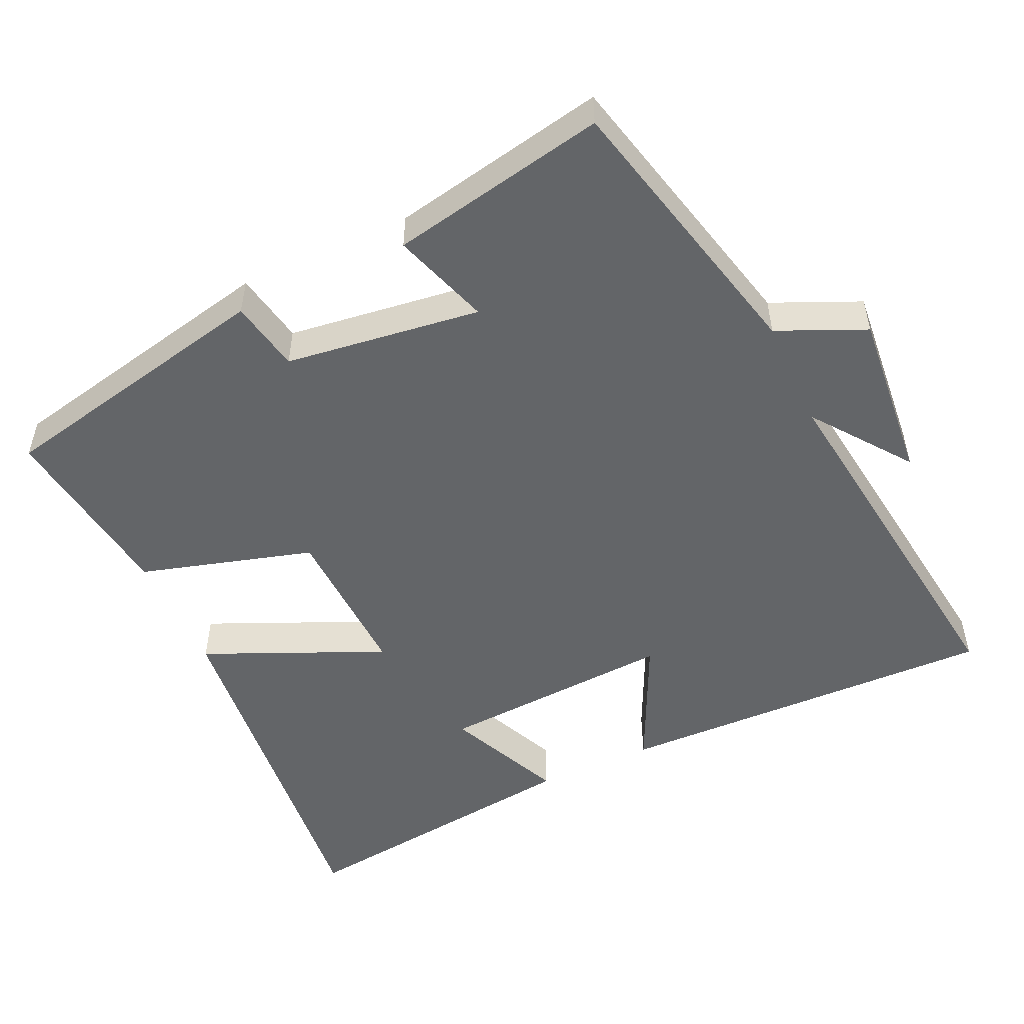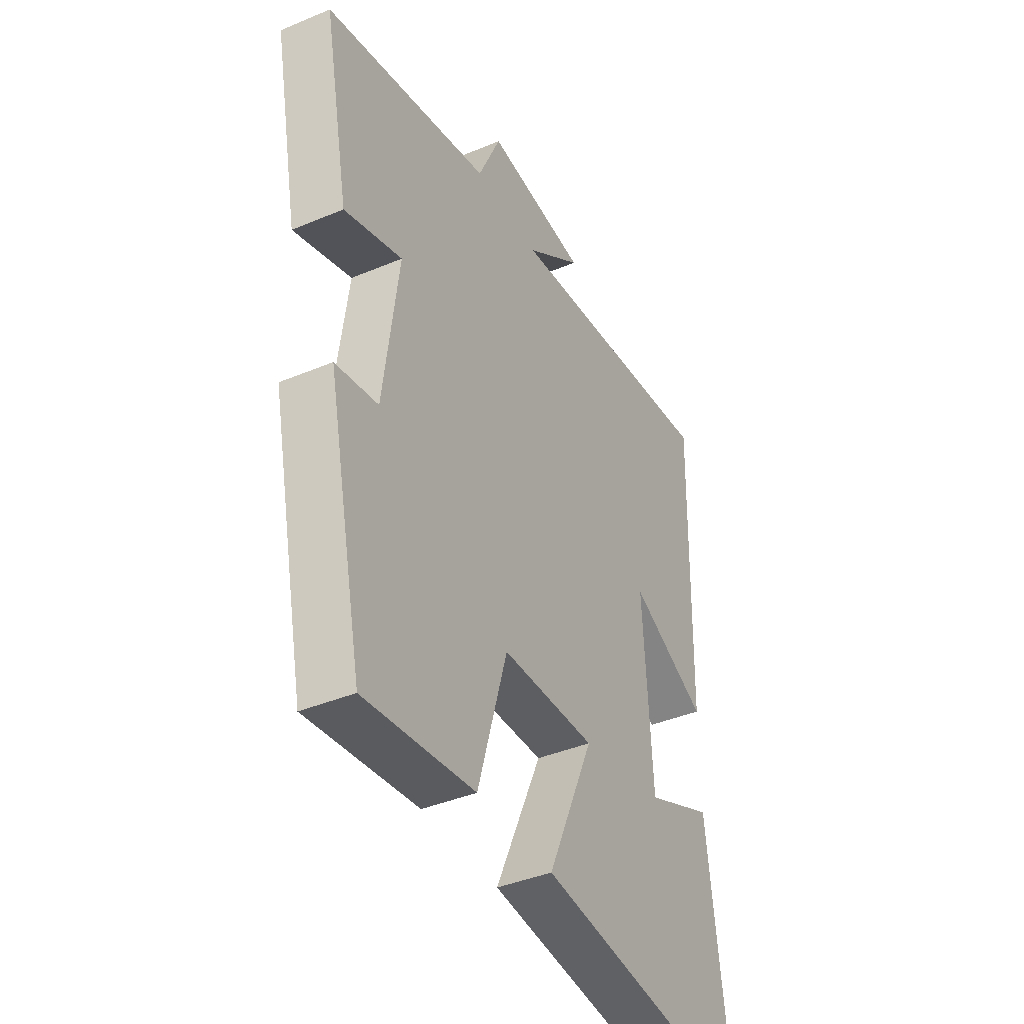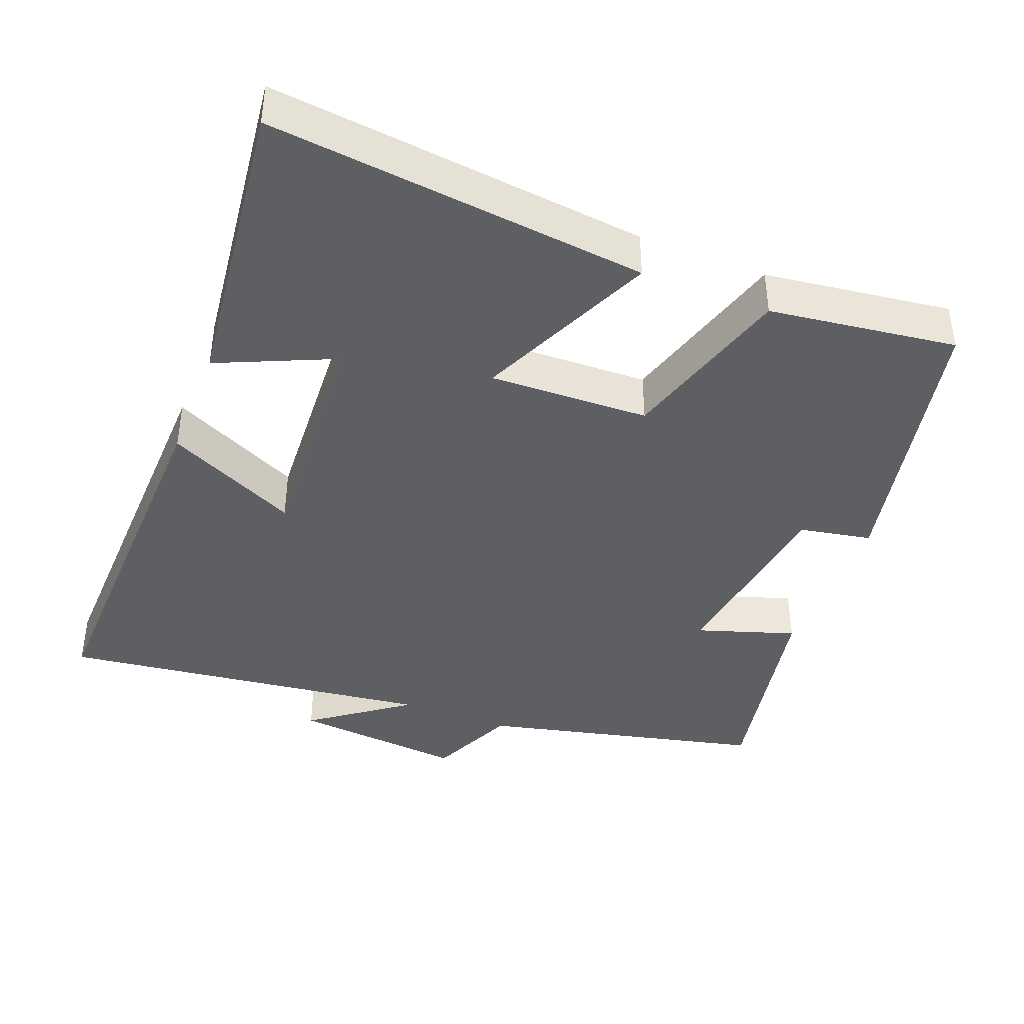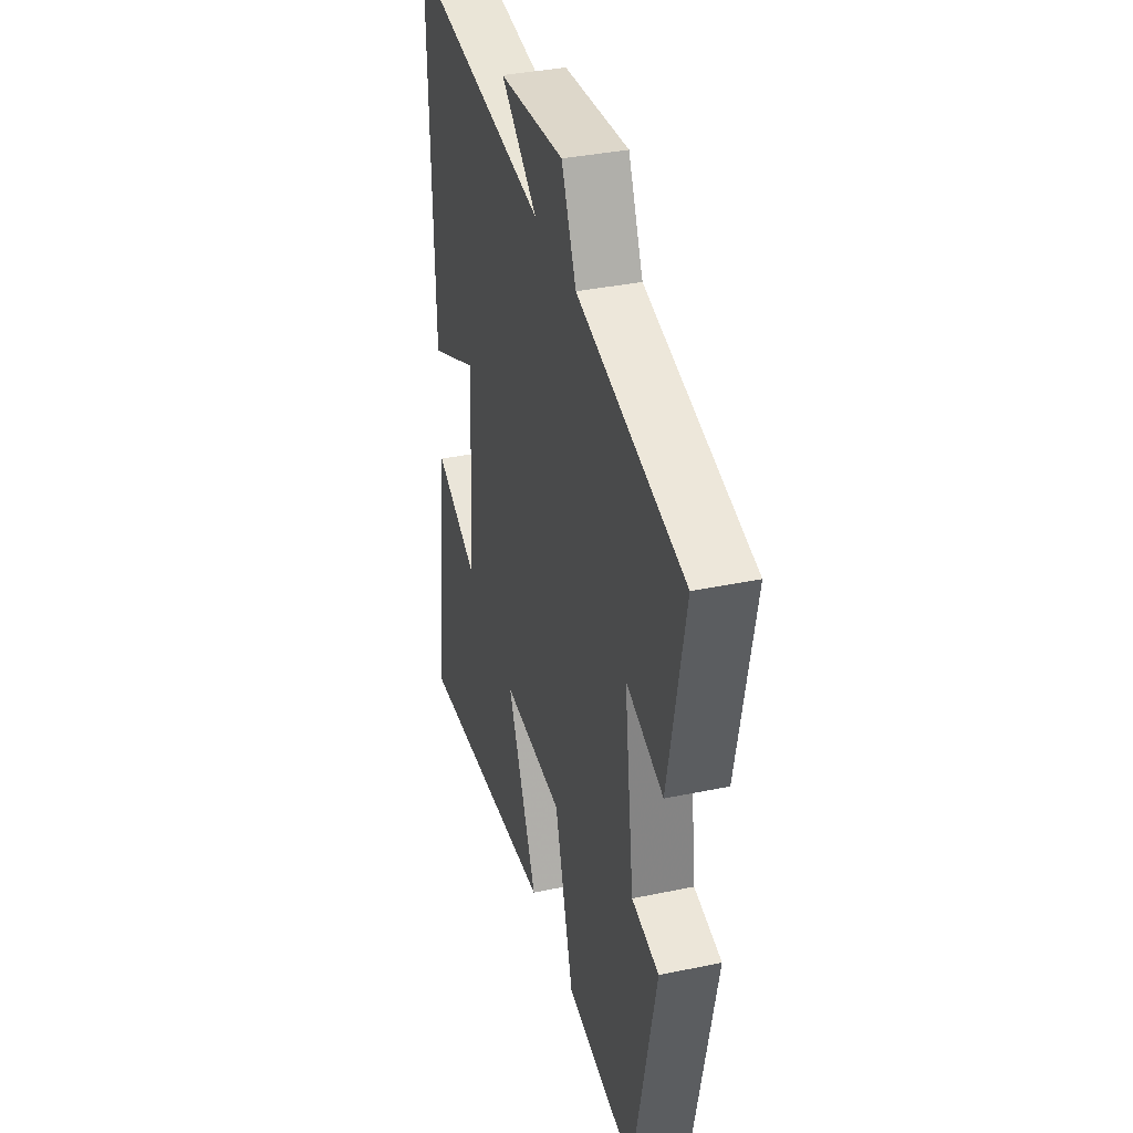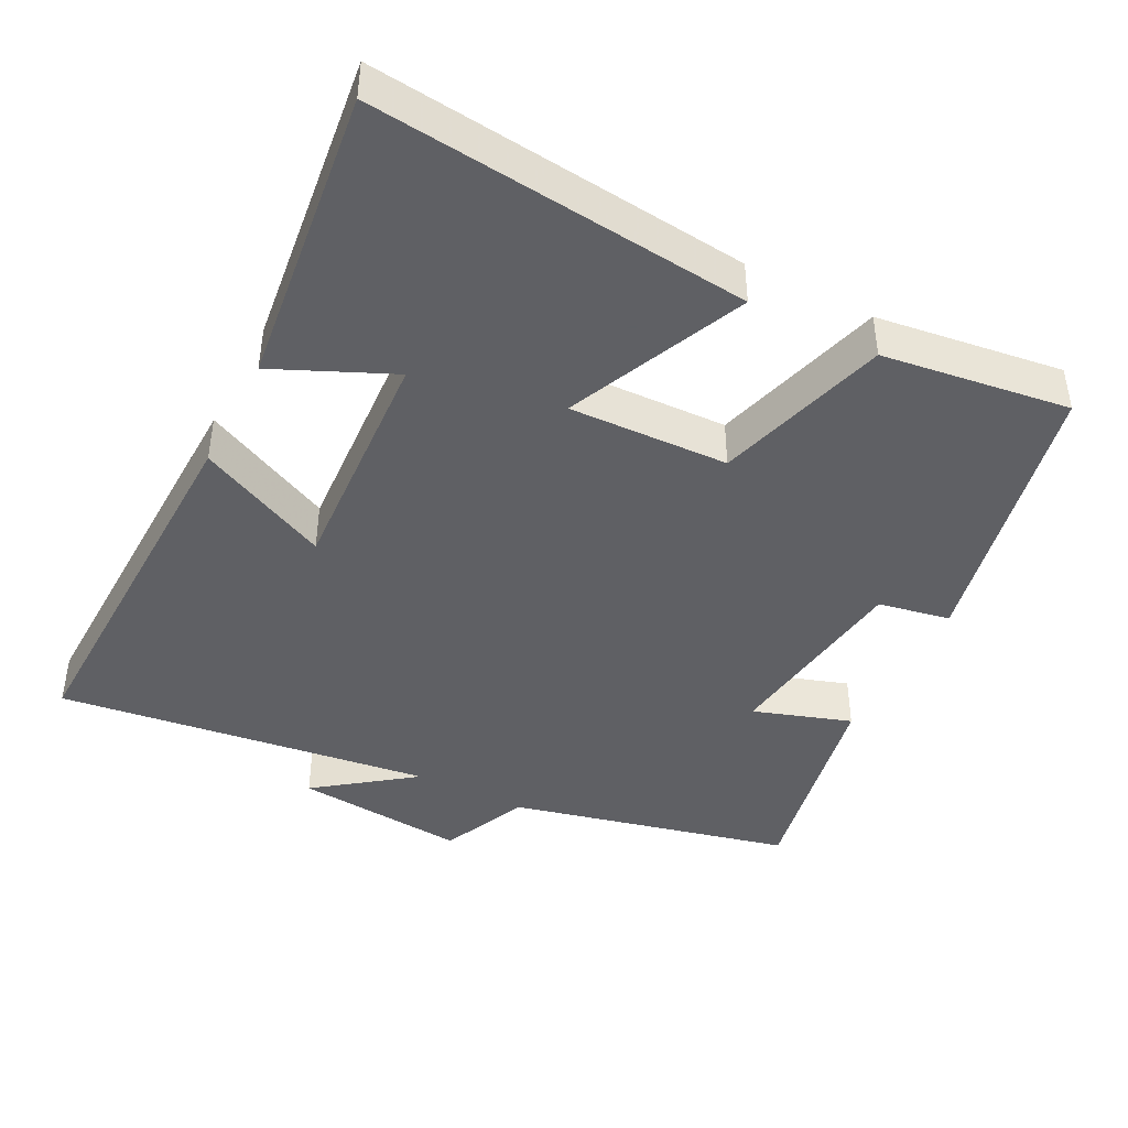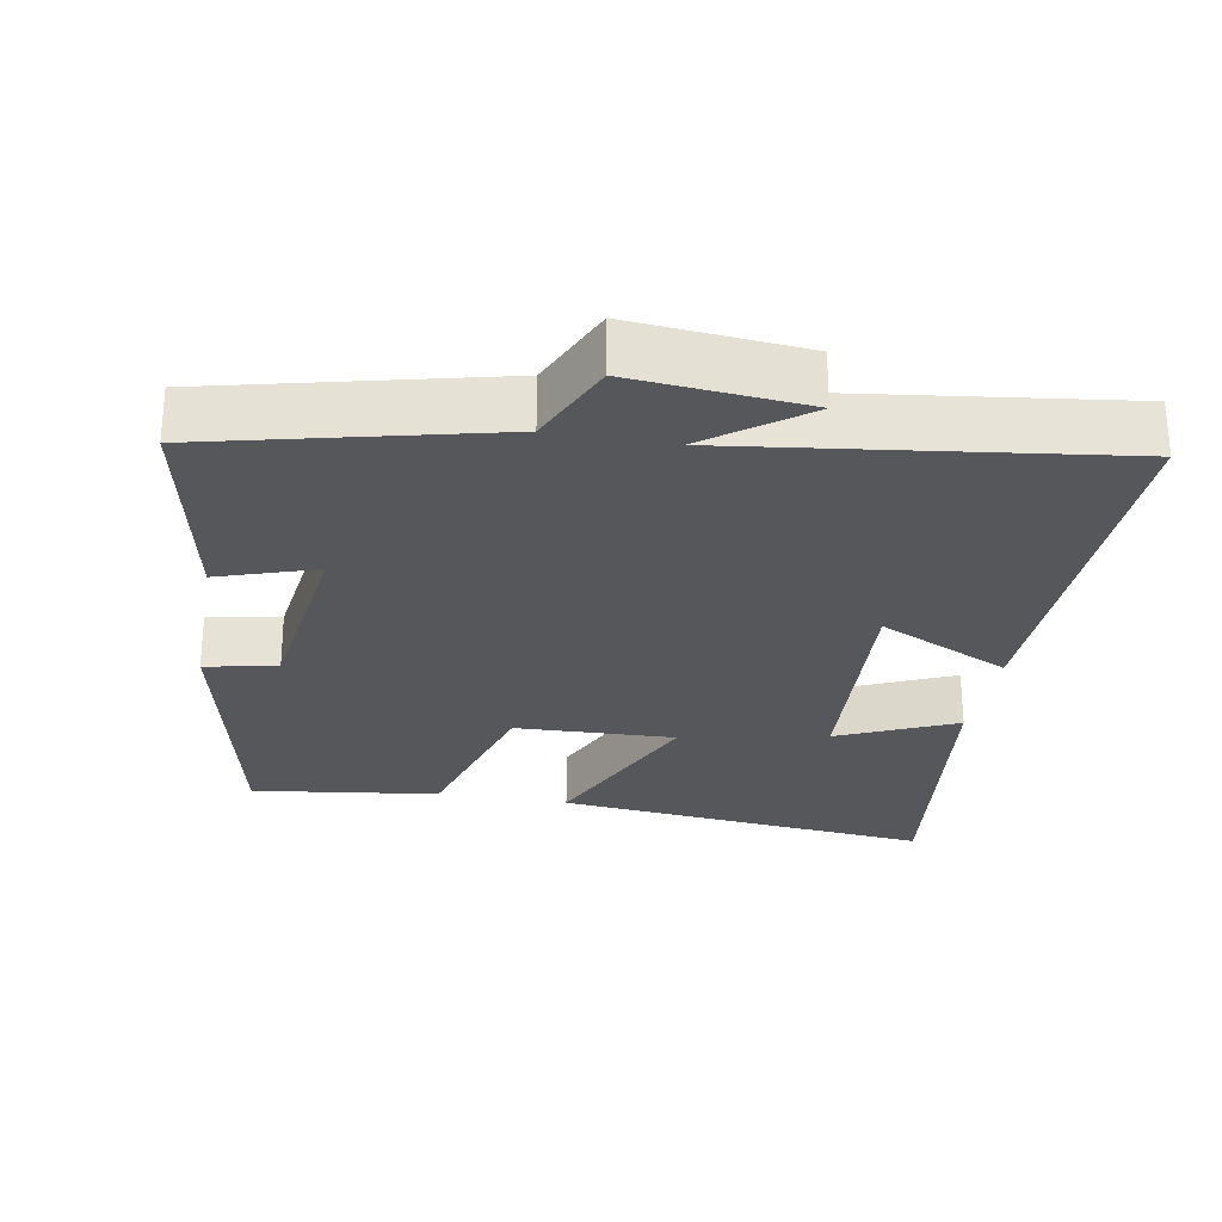
<metadata>
{"format":"obj","ext":"obj","renderer":"f3d","projection":"perspective","resolution":1024,"background":"white","views":[{"elev":-51.4,"azim":-65.2,"up":"+Y"},{"elev":-40.6,"azim":-62.8,"up":"+Z"},{"elev":-41.1,"azim":158.5,"up":"+Y"},{"elev":36.3,"azim":-105.3,"up":"+Z"},{"elev":-43.2,"azim":152.8,"up":"+Y"},{"elev":-27.0,"azim":-10.1,"up":"+Y"}]}
</metadata>
<code>
v 0.551 0.07 -0.555
v 0.026 0.07 -0.5
v 0.136 0.07 -0.251
v -0.086 0.07 -0.259
v -0.156 0.07 -0.5
v -0.416 0.07 -0.535
v -0.5 0.07 -0.142
v -0.4 0.07 -0.123
v -0.364 0.07 0.149
v -0.5 0.07 0.104
v -0.56 0.07 0.406
v -0.168 0.07 0.5
v -0.114 0.07 0.622
v 0.126 0.07 0.6
v -0.008 0.07 0.5
v 0.514 0.07 0.568
v 0.5 0.07 0.032
v 0.317 0.07 0.119
v 0.337 0.07 -0.211
v 0.5 0.07 -0.138
v 0.551 0 -0.555
v 0.026 0 -0.5
v 0.136 0 -0.251
v -0.086 0 -0.259
v -0.156 0 -0.5
v -0.416 0 -0.535
v -0.5 0 -0.142
v -0.4 0 -0.123
v -0.364 0 0.149
v -0.5 0 0.104
v -0.56 0 0.406
v -0.168 0 0.5
v -0.114 0 0.622
v 0.126 0 0.6
v -0.008 0 0.5
v 0.514 0 0.568
v 0.5 0 0.032
v 0.317 0 0.119
v 0.337 0 -0.211
v 0.5 0 -0.138
f 19 20 1 2
f 18 19 2 3
f 15 16 17 18
f 15 18 3 4
f 12 13 14 15
f 9 10 11 12
f 8 9 12 15
f 5 6 7 8
f 4 5 8 15
f 22 21 40 39
f 23 22 39 38
f 38 37 36 35
f 24 23 38 35
f 35 34 33 32
f 32 31 30 29
f 35 32 29 28
f 28 27 26 25
f 35 28 25 24
f 1 21 22 2
f 2 22 23 3
f 3 23 24 4
f 4 24 25 5
f 5 25 26 6
f 6 26 27 7
f 7 27 28 8
f 8 28 29 9
f 9 29 30 10
f 10 30 31 11
f 11 31 32 12
f 12 32 33 13
f 13 33 34 14
f 14 34 35 15
f 15 35 36 16
f 16 36 37 17
f 17 37 38 18
f 18 38 39 19
f 19 39 40 20
f 20 40 21 1

</code>
